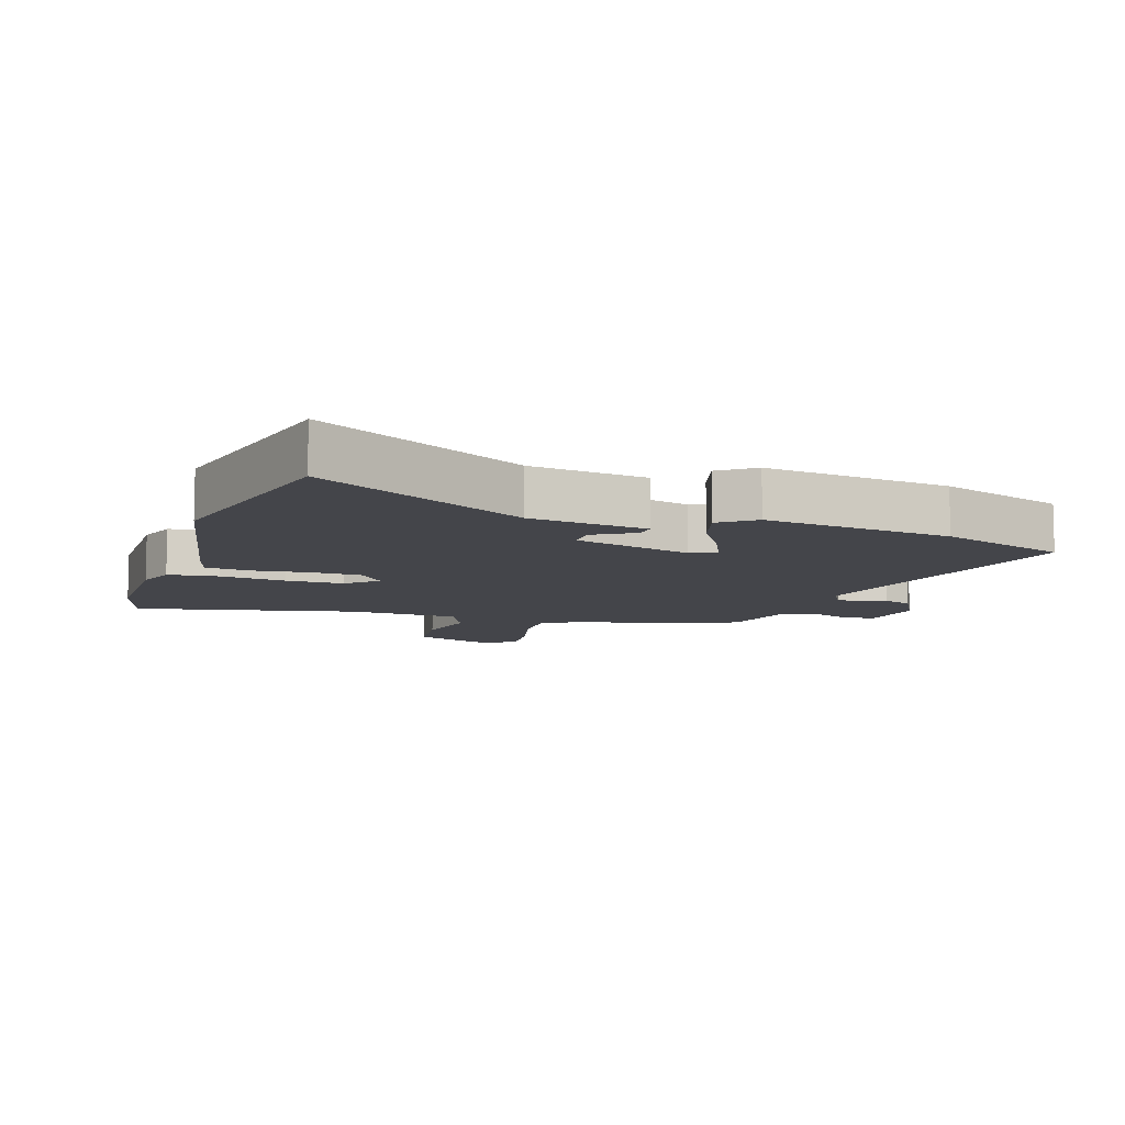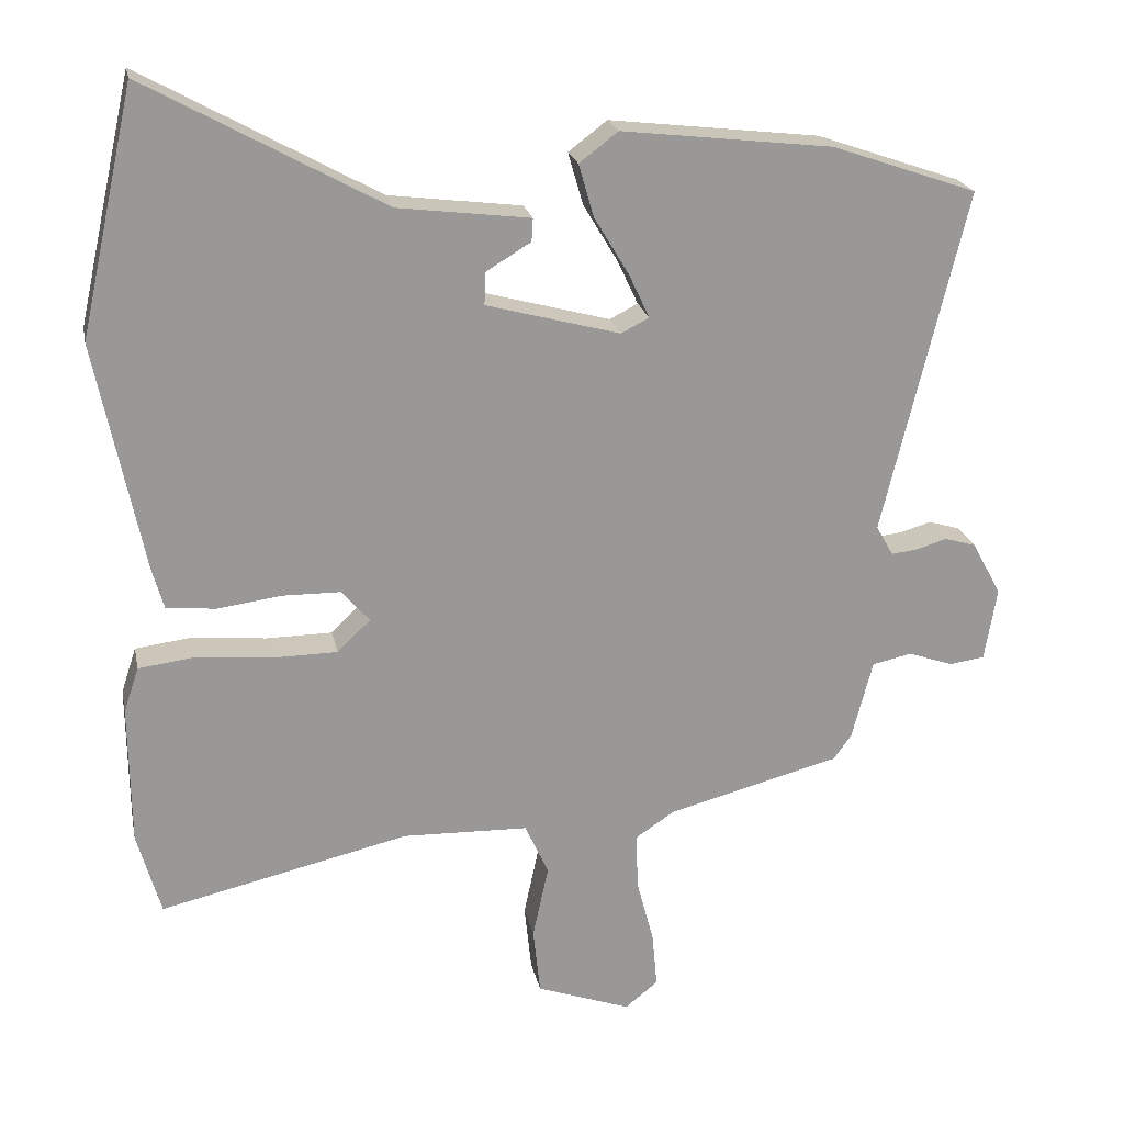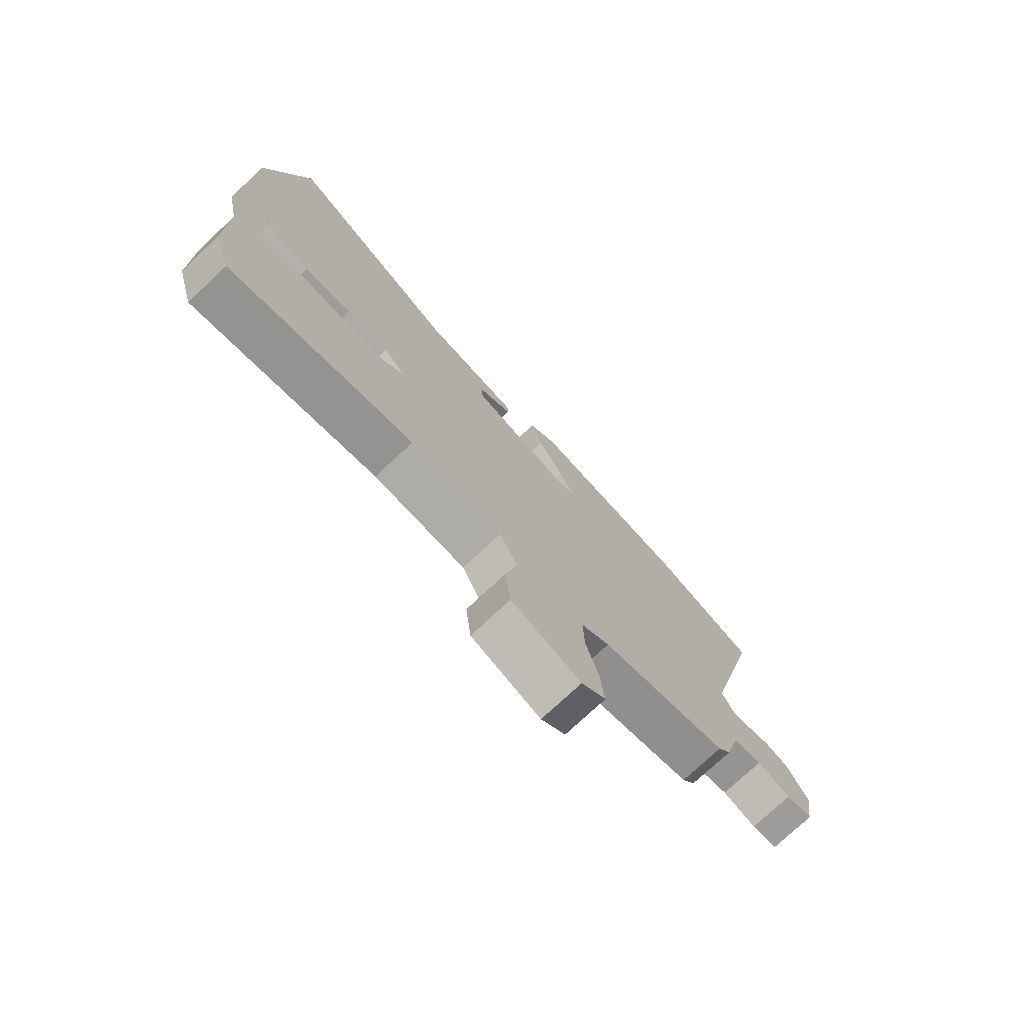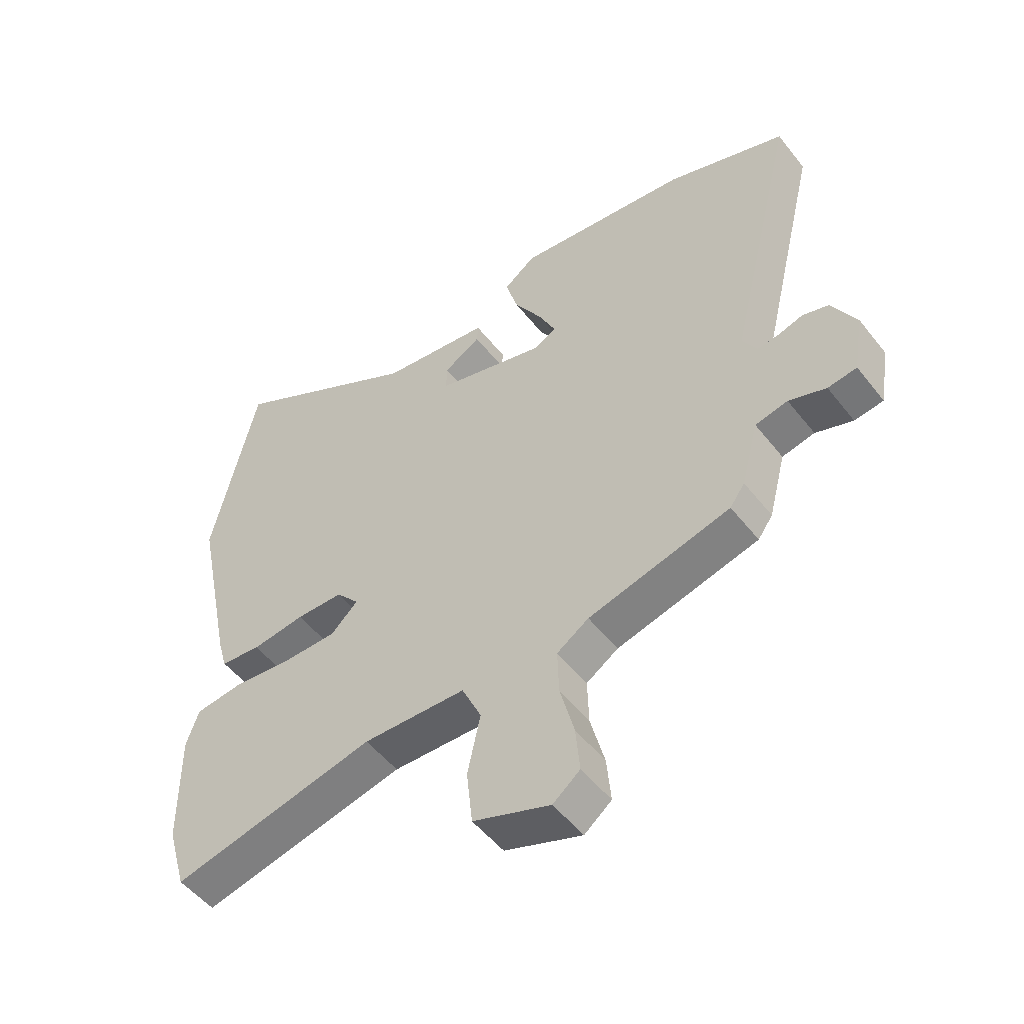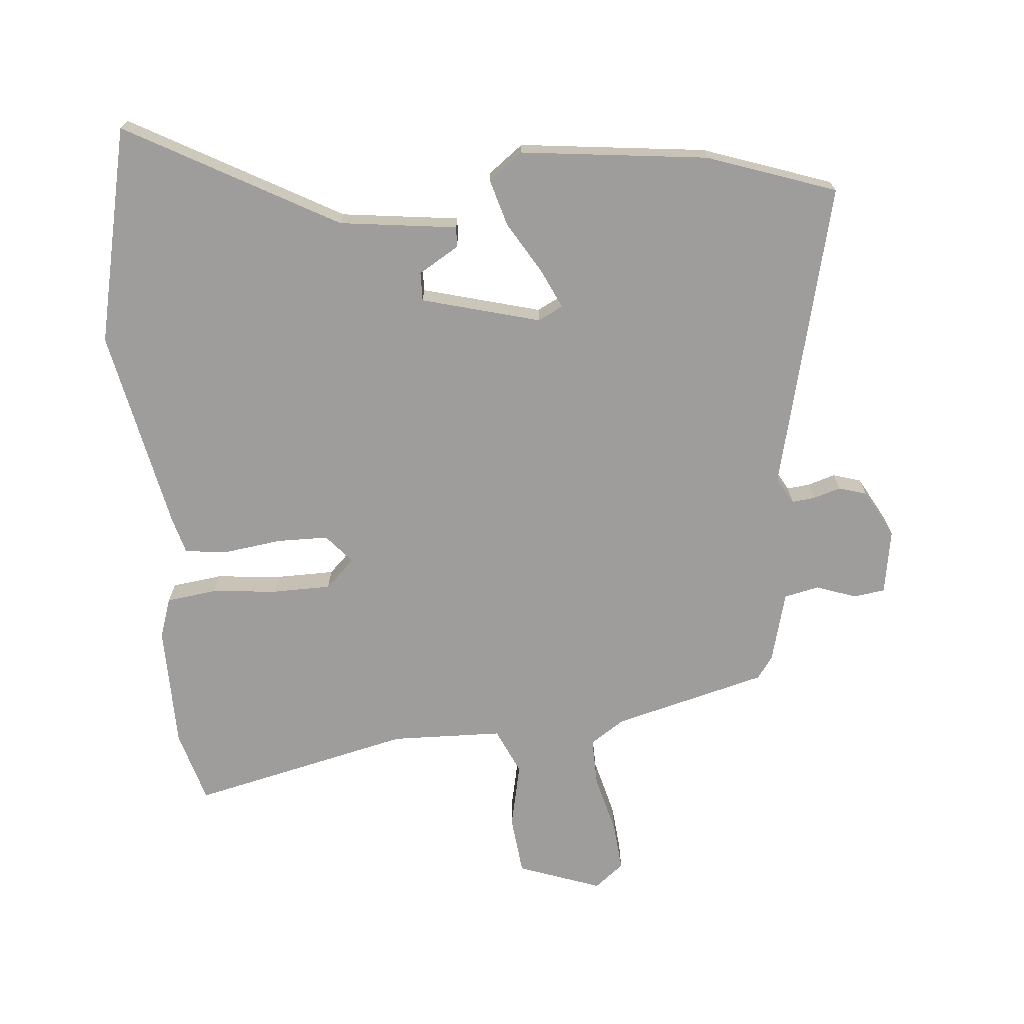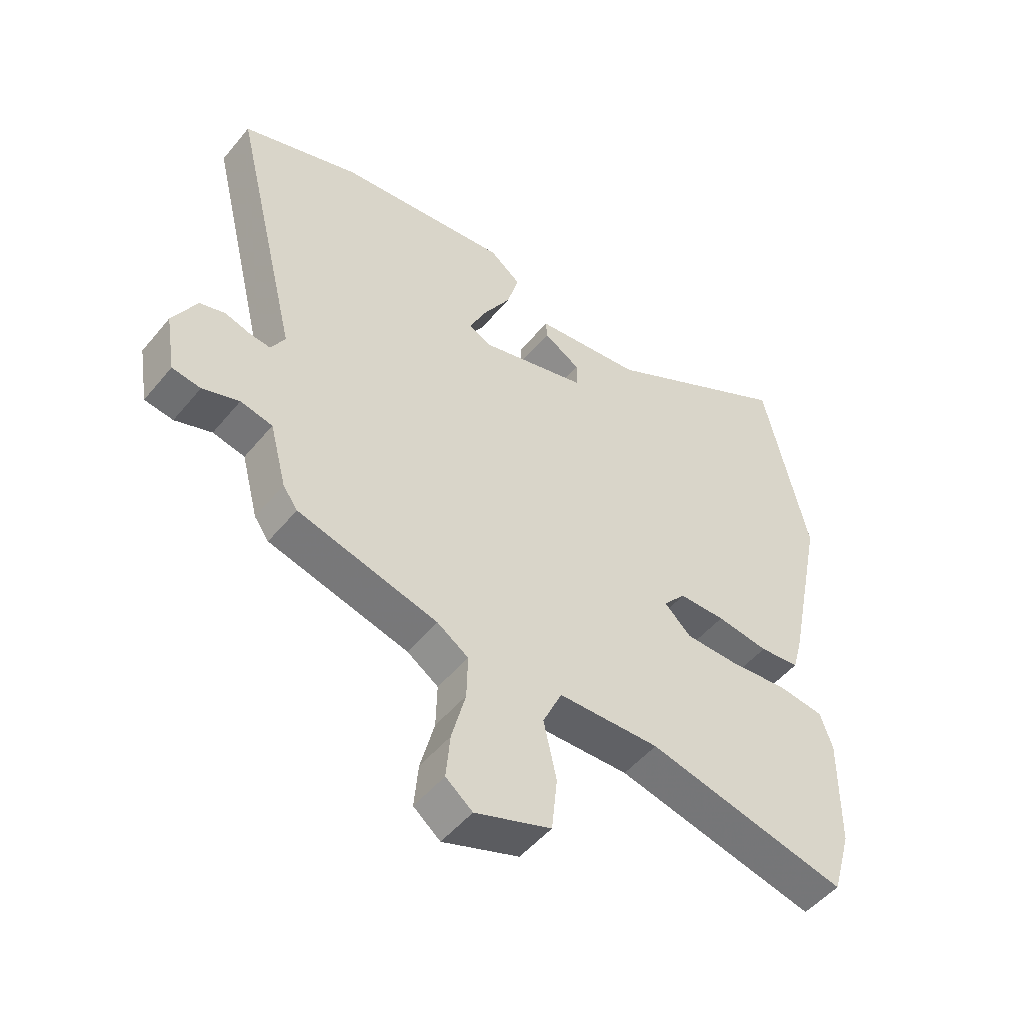
<metadata>
{"format":"obj","ext":"obj","renderer":"f3d","projection":"perspective","resolution":1024,"background":"white","views":[{"elev":-9.3,"azim":-18.7,"up":"+Y"},{"elev":21.5,"azim":-11.4,"up":"+Z"},{"elev":-75.8,"azim":-46.9,"up":"+Z"},{"elev":-51.5,"azim":36.9,"up":"+Z"},{"elev":-70.6,"azim":5.0,"up":"+Y"},{"elev":-50.4,"azim":142.0,"up":"+Z"}]}
</metadata>
<code>
v -0.49 0.07 -0.535
v -0.523 0.07 -0.42
v -0.525 0.07 -0.225
v -0.504 0.07 -0.162
v -0.425 0.07 -0.152
v -0.322 0.07 -0.162
v -0.23 0.07 -0.161
v -0.184 0.07 -0.117
v -0.223 0.07 -0.072
v -0.303 0.07 -0.071
v -0.393 0.07 -0.083
v -0.462 0.07 -0.076
v -0.478 0.07 -0.019
v -0.544 0.07 0.302
v -0.468 0.07 0.643
v -0.138 0.07 0.461
v 0.047 0.07 0.438
v 0.045 0.07 0.406
v -0.018 0.07 0.368
v -0.019 0.07 0.323
v 0.167 0.07 0.273
v 0.206 0.07 0.293
v 0.177 0.07 0.355
v 0.129 0.07 0.435
v 0.108 0.07 0.508
v 0.162 0.07 0.549
v 0.456 0.07 0.515
v 0.658 0.07 0.445
v 0.542 0.07 -0.035
v 0.566 0.07 -0.077
v 0.602 0.07 -0.073
v 0.645 0.07 -0.06
v 0.689 0.07 -0.073
v 0.73 0.07 -0.148
v 0.713 0.07 -0.25
v 0.664 0.07 -0.257
v 0.601 0.07 -0.235
v 0.546 0.07 -0.247
v 0.517 0.07 -0.358
v 0.492 0.07 -0.393
v 0.251 0.07 -0.456
v 0.197 0.07 -0.492
v 0.199 0.07 -0.569
v 0.223 0.07 -0.661
v 0.23 0.07 -0.738
v 0.184 0.07 -0.775
v 0.053 0.07 -0.728
v 0.043 0.07 -0.634
v 0.065 0.07 -0.532
v 0.032 0.07 -0.46
v -0.143 0.07 -0.455
v -0.49 0 -0.535
v -0.523 0 -0.42
v -0.525 0 -0.225
v -0.504 0 -0.162
v -0.425 0 -0.152
v -0.322 0 -0.162
v -0.23 0 -0.161
v -0.184 0 -0.117
v -0.223 0 -0.072
v -0.303 0 -0.071
v -0.393 0 -0.083
v -0.462 0 -0.076
v -0.478 0 -0.019
v -0.544 0 0.302
v -0.468 0 0.643
v -0.138 0 0.461
v 0.047 0 0.438
v 0.045 0 0.406
v -0.018 0 0.368
v -0.019 0 0.323
v 0.167 0 0.273
v 0.206 0 0.293
v 0.177 0 0.355
v 0.129 0 0.435
v 0.108 0 0.508
v 0.162 0 0.549
v 0.456 0 0.515
v 0.658 0 0.445
v 0.542 0 -0.035
v 0.566 0 -0.077
v 0.602 0 -0.073
v 0.645 0 -0.06
v 0.689 0 -0.073
v 0.73 0 -0.148
v 0.713 0 -0.25
v 0.664 0 -0.257
v 0.601 0 -0.235
v 0.546 0 -0.247
v 0.517 0 -0.358
v 0.492 0 -0.393
v 0.251 0 -0.456
v 0.197 0 -0.492
v 0.199 0 -0.569
v 0.223 0 -0.661
v 0.23 0 -0.738
v 0.184 0 -0.775
v 0.053 0 -0.728
v 0.043 0 -0.634
v 0.065 0 -0.532
v 0.032 0 -0.46
v -0.143 0 -0.455
f 47 48 49
f 46 47 49
f 45 46 49
f 44 45 49
f 43 44 49
f 42 43 49 50
f 41 42 50
f 41 50 51
f 40 41 51
f 39 40 51
f 38 39 51
f 35 36 37
f 34 35 37
f 33 34 37
f 32 33 37
f 31 32 37
f 30 31 37 38
f 1 2 3
f 51 1 3
f 38 51 3
f 30 38 3
f 29 30 3
f 27 28 29
f 26 27 29
f 25 26 29
f 24 25 29
f 23 24 29
f 16 17 18 19
f 16 19 20
f 15 16 20
f 14 15 20
f 13 14 20
f 12 13 20
f 11 12 20
f 10 11 20
f 9 10 20 21
f 3 4 5 6
f 3 6 7
f 29 3 7
f 22 23 29
f 21 22 29
f 9 21 29
f 8 9 29
f 7 8 29
f 100 99 98
f 100 98 97
f 100 97 96
f 100 96 95
f 100 95 94
f 101 100 94 93
f 101 93 92
f 102 101 92
f 102 92 91
f 102 91 90
f 102 90 89
f 88 87 86
f 88 86 85
f 88 85 84
f 88 84 83
f 88 83 82
f 89 88 82 81
f 54 53 52
f 54 52 102
f 54 102 89
f 54 89 81
f 54 81 80
f 80 79 78
f 80 78 77
f 80 77 76
f 80 76 75
f 80 75 74
f 70 69 68 67
f 71 70 67
f 71 67 66
f 71 66 65
f 71 65 64
f 71 64 63
f 71 63 62
f 71 62 61
f 72 71 61 60
f 57 56 55 54
f 58 57 54
f 58 54 80
f 80 74 73
f 80 73 72
f 80 72 60
f 80 60 59
f 80 59 58
f 1 52 53 2
f 2 53 54 3
f 3 54 55 4
f 4 55 56 5
f 5 56 57 6
f 6 57 58 7
f 7 58 59 8
f 8 59 60 9
f 9 60 61 10
f 10 61 62 11
f 11 62 63 12
f 12 63 64 13
f 13 64 65 14
f 14 65 66 15
f 15 66 67 16
f 16 67 68 17
f 17 68 69 18
f 18 69 70 19
f 19 70 71 20
f 20 71 72 21
f 21 72 73 22
f 22 73 74 23
f 23 74 75 24
f 24 75 76 25
f 25 76 77 26
f 26 77 78 27
f 27 78 79 28
f 28 79 80 29
f 29 80 81 30
f 30 81 82 31
f 31 82 83 32
f 32 83 84 33
f 33 84 85 34
f 34 85 86 35
f 35 86 87 36
f 36 87 88 37
f 37 88 89 38
f 38 89 90 39
f 39 90 91 40
f 40 91 92 41
f 41 92 93 42
f 42 93 94 43
f 43 94 95 44
f 44 95 96 45
f 45 96 97 46
f 46 97 98 47
f 47 98 99 48
f 48 99 100 49
f 49 100 101 50
f 50 101 102 51
f 51 102 52 1

</code>
